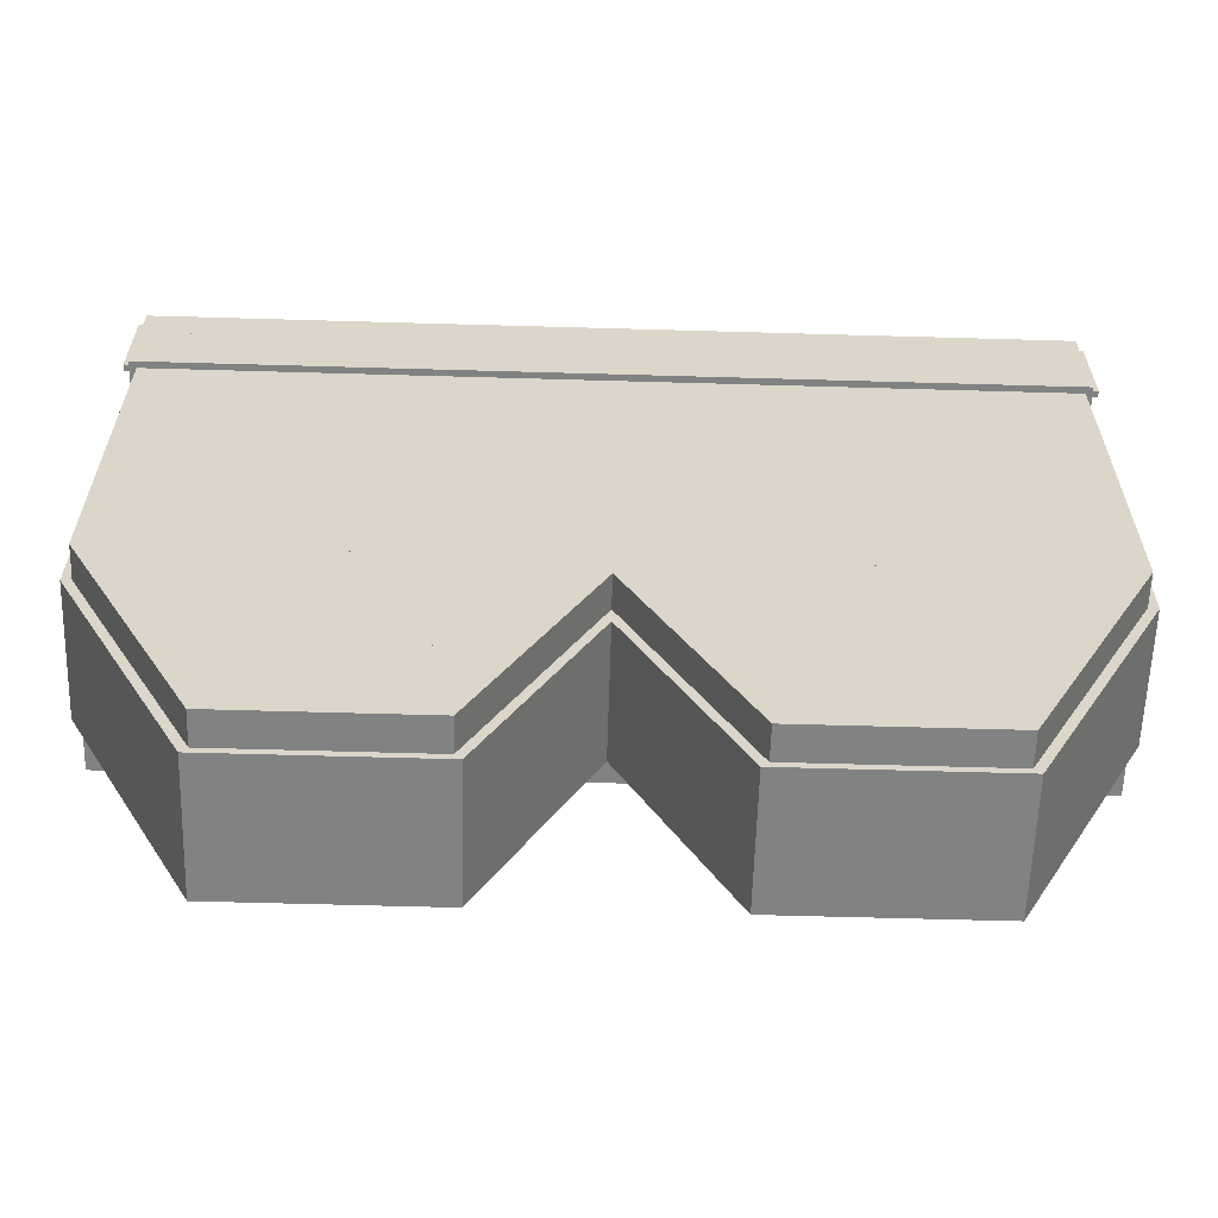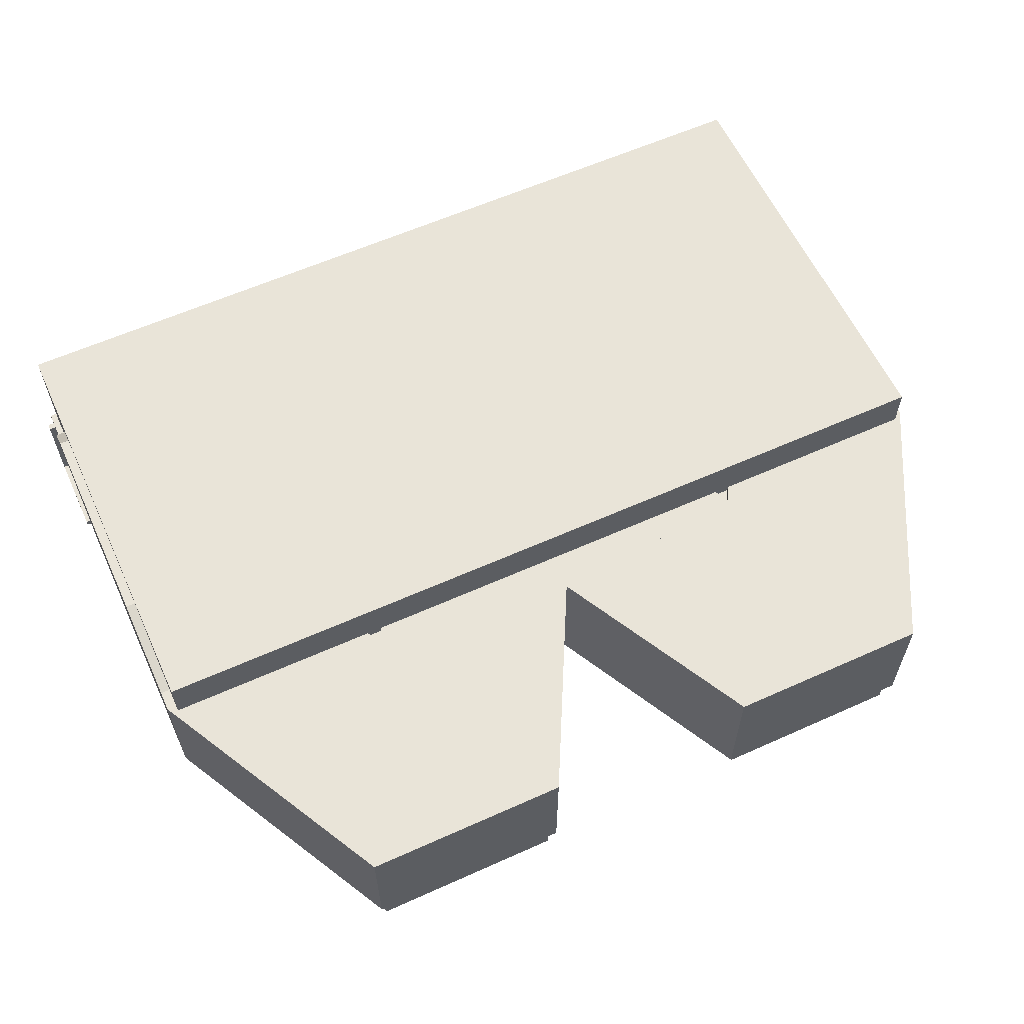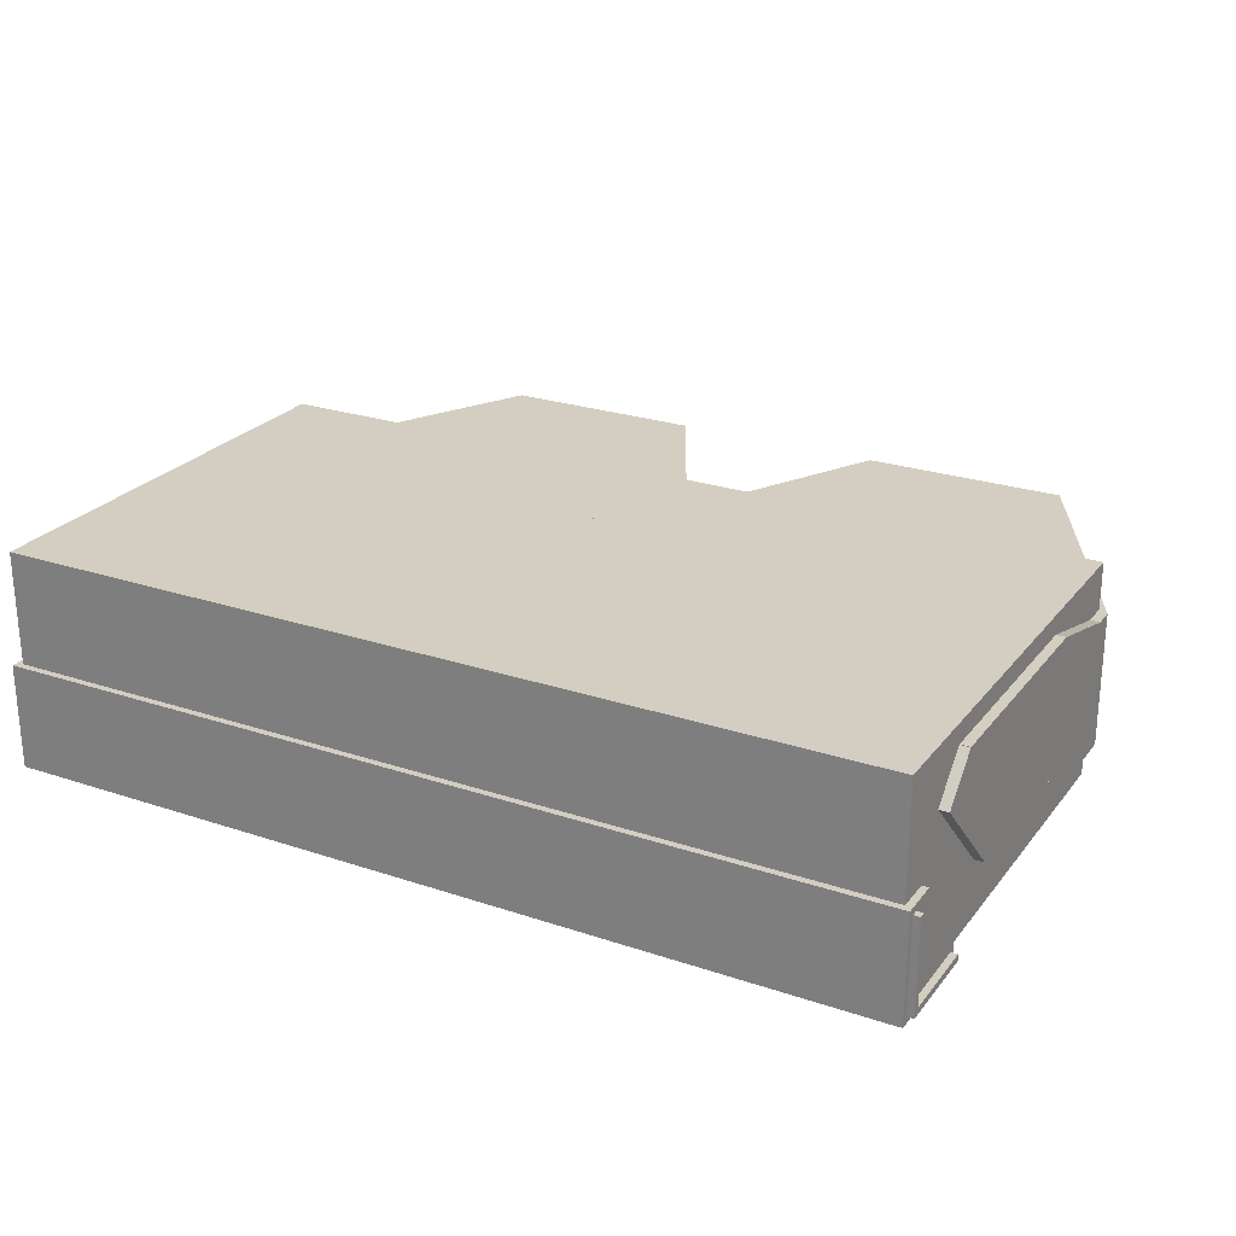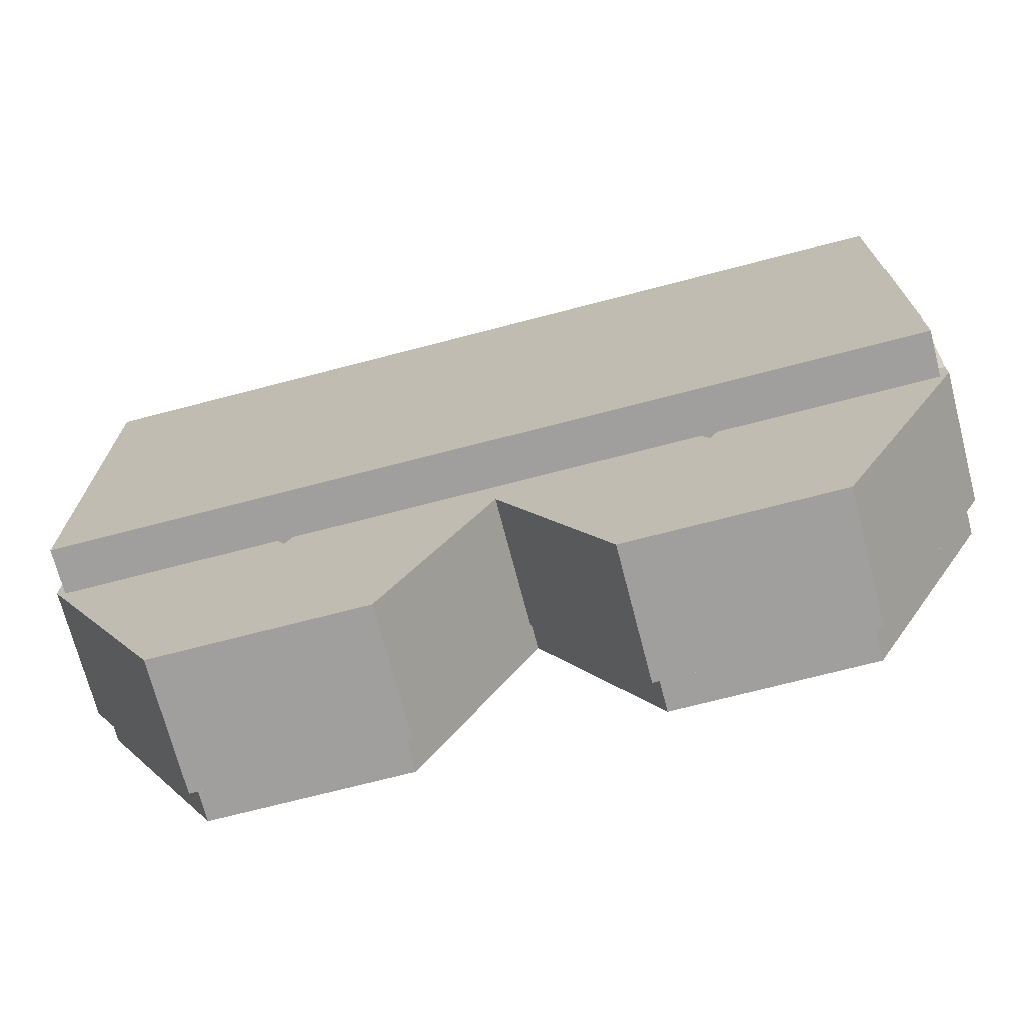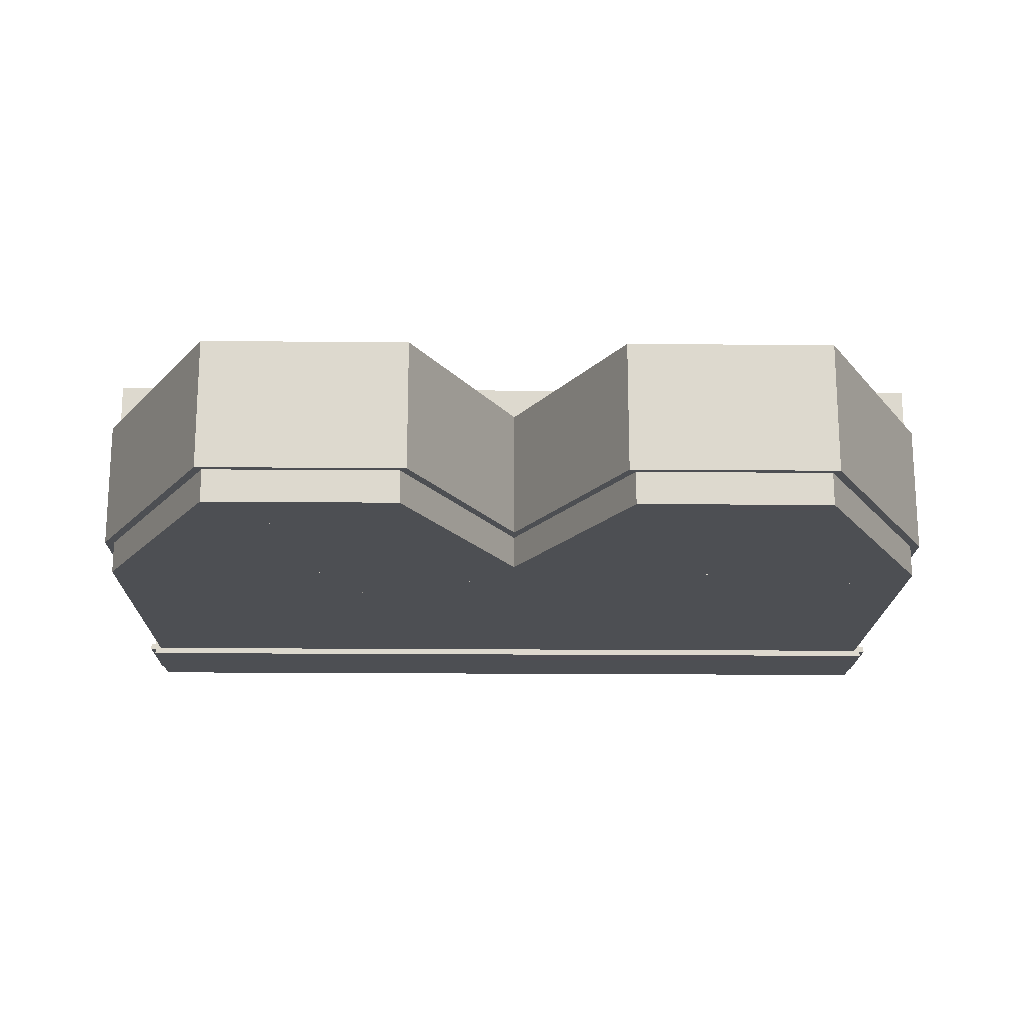
<metadata>
{"format":"obj","ext":"obj","renderer":"f3d","projection":"perspective","resolution":1024,"background":"white","views":[{"elev":-60.6,"azim":-1.7,"up":"+Z"},{"elev":60.1,"azim":155.3,"up":"+Y"},{"elev":24.9,"azim":28.6,"up":"+Y"},{"elev":-71.5,"azim":-165.4,"up":"+Z"},{"elev":-17.9,"azim":179.0,"up":"+Y"}]}
</metadata>
<code>
o LeftBoot
v -0.2578 0.08594 -0.1348
v -0.2578 0.08594 0.1309
v -0.2578 0.05469 -0.1348
v -0.2578 0.05469 0.1309
v 0.007812 0.08594 0.1309
v 0.007812 0.08594 -0.1348
v 0.007812 0.05469 0.1309
v 0.007812 0.05469 -0.1348
f 4 7 5 2
f 3 4 2 1
f 8 3 1 6
f 7 8 6 5
f 6 1 2 5
f 7 4 3 8
o LeftBoot
v -0.2635 0.07422 -0.06099
v -0.2635 0.07422 0.04057
v -0.2635 -0.003906 -0.06099
v -0.2635 -0.003906 0.04057
v 0.009915 0.07422 0.04057
v 0.009915 0.07422 -0.06099
v 0.009915 -0.003906 0.04057
v 0.009915 -0.003906 -0.06099
f 12 15 13 10
f 11 12 10 9
f 16 11 9 14
f 15 16 14 13
f 14 9 10 13
f 15 12 11 16
o LeftBoot
v -0.2635 0.07412 0.07303
v -0.2635 0.05134 0.09582
v -0.2635 0.01888 0.01779
v -0.2635 -0.003906 0.04057
v 0.009915 0.05134 0.09582
v 0.009915 0.07412 0.07303
v 0.009915 -0.003906 0.04057
v 0.009915 0.01888 0.01779
f 20 23 21 18
f 19 20 18 17
f 24 19 17 22
f 23 24 22 21
f 22 17 18 21
f 23 20 19 24
o LeftBoot
v -0.2635 0.07422 0.04057
v -0.2635 0.07422 0.0728
v -0.2635 0.03662 0.04057
v -0.2635 0.03662 0.0728
v 0.009915 0.07422 0.0728
v 0.009915 0.07422 0.04057
v 0.009915 0.03662 0.0728
v 0.009915 0.03662 0.04057
f 28 31 29 26
f 27 28 26 25
f 32 27 25 30
f 31 32 30 29
f 30 25 26 29
f 31 28 27 32
o LeftBoot
v -0.2617 -0.000237 0.1311
v -0.2617 -0.0393 0.09203
v -0.2617 0.01953 0.1113
v -0.2617 -0.01953 0.07227
v 0.01172 -0.0393 0.09203
v 0.01172 -0.000237 0.1311
v 0.01172 -0.01953 0.07227
v 0.01172 0.01953 0.1113
f 36 39 37 34
f 35 36 34 33
f 40 35 33 38
f 39 40 38 37
f 38 33 34 37
f 39 36 35 40
o LeftBoot
v -0.2617 -0.01953 0.07227
v -0.2617 -0.01953 0.1113
v -0.2617 -0.04297 0.07227
v -0.2617 -0.04297 0.1113
v 0.01172 -0.01953 0.1113
v 0.01172 -0.01953 0.07227
v 0.01172 -0.04297 0.1113
v 0.01172 -0.04297 0.07227
f 44 47 45 42
f 43 44 42 41
f 48 43 41 46
f 47 48 46 45
f 46 41 42 45
f 47 44 43 48
o LeftBoot
v -0.2656 -0.03516 0.07617
v -0.2656 -0.03516 0.127
v -0.2656 -0.03906 0.07617
v -0.2656 -0.03906 0.127
v 0.01562 -0.03516 0.127
v 0.01562 -0.03516 0.07617
v 0.01562 -0.03906 0.127
v 0.01562 -0.03906 0.07617
f 52 55 53 50
f 51 52 50 49
f 56 51 49 54
f 55 56 54 53
f 54 49 50 53
f 55 52 51 56
o LeftBoot
v -0.2617 0.01953 0.1113
v -0.2617 0.01953 0.1348
v -0.2617 -0.04297 0.1113
v -0.2617 -0.04297 0.1348
v 0.01172 0.01953 0.1348
v 0.01172 0.01953 0.1113
v 0.01172 -0.04297 0.1348
v 0.01172 -0.04297 0.1113
f 60 63 61 58
f 59 60 58 57
f 64 59 57 62
f 63 64 62 61
f 62 57 58 61
f 63 60 59 64
o LeftBoot
v -0.2656 0.01562 0.127
v -0.2656 0.01562 0.1309
v -0.2656 -0.03906 0.127
v -0.2656 -0.03906 0.1309
v 0.01562 0.01562 0.1309
v 0.01562 0.01562 0.127
v 0.01562 -0.03906 0.1309
v 0.01562 -0.03906 0.127
f 68 71 69 66
f 67 68 66 65
f 72 67 65 70
f 71 72 70 69
f 70 65 66 69
f 71 68 67 72
o LeftBoot
v -0.2635 0.05859 -0.1313
v -0.2635 0.05859 -0.04536
v -0.2635 -0.01953 -0.1313
v -0.2635 -0.01953 -0.04536
v 0.01352 0.05859 -0.04536
v 0.01352 0.05859 -0.1313
v 0.01352 -0.01953 -0.04536
v 0.01352 -0.01953 -0.1313
f 76 79 77 74
f 75 76 74 73
f 80 75 73 78
f 79 80 78 77
f 78 73 74 77
f 79 76 75 80
o LeftBoot
v -0.2635 -0.004439 -0.04941
v -0.2635 0.01237 0.01332
v -0.2635 -0.01953 -0.04536
v -0.2635 -0.002723 0.01737
v 0.009915 0.01237 0.01332
v 0.009915 -0.004439 -0.04941
v 0.009915 -0.002723 0.01737
v 0.009915 -0.01953 -0.04536
f 84 87 85 82
f 83 84 82 81
f 88 83 81 86
f 87 88 86 85
f 86 81 82 85
f 87 84 83 88
o LeftBoot
v -0.2635 0.05741 -0.1237
v -0.2635 0.07422 -0.06099
v -0.2635 0.04232 -0.1197
v -0.2635 0.05913 -0.05694
v 0.009915 0.07422 -0.06099
v 0.009915 0.05741 -0.1237
v 0.009915 0.05913 -0.05694
v 0.009915 0.04232 -0.1197
f 92 95 93 90
f 91 92 90 89
f 96 91 89 94
f 95 96 94 93
f 94 89 90 93
f 95 92 91 96
o LeftBoot
v -0.186 0.05859 -0.2803
v -0.2635 0.05859 -0.1313
v -0.186 -0.01953 -0.2803
v -0.2635 -0.01953 -0.1313
v -0.1596 0.05859 -0.07719
v -0.08202 0.05859 -0.2262
v -0.1596 -0.01953 -0.07719
v -0.08202 -0.01953 -0.2262
f 100 103 101 98
f 99 100 98 97
f 104 99 97 102
f 103 104 102 101
f 102 97 98 101
f 103 100 99 104
o LeftBoot
v -0.186 0.05859 -0.151
v -0.06404 0.05859 -0.151
v -0.186 -0.01953 -0.151
v -0.06404 -0.01953 -0.151
v -0.06404 0.05859 -0.2803
v -0.186 0.05859 -0.2803
v -0.06404 -0.01953 -0.2803
v -0.186 -0.01953 -0.2803
f 108 111 109 106
f 107 108 106 105
f 112 107 105 110
f 111 112 110 109
f 110 105 106 109
f 111 108 107 112
o LeftBoot
v -0.168 0.05859 -0.2262
v -0.09042 0.05859 -0.07719
v -0.168 -0.01953 -0.2262
v -0.09042 -0.01953 -0.07719
v 0.01352 0.05859 -0.1313
v -0.06404 0.05859 -0.2803
v 0.01352 -0.01953 -0.1313
v -0.06404 -0.01953 -0.2803
f 116 119 117 114
f 115 116 114 113
f 120 115 113 118
f 119 120 118 117
f 118 113 114 117
f 119 116 115 120
o LeftBoot
v -0.1821 0.05469 -0.1549
v -0.06794 0.05469 -0.1549
v -0.1821 -0.03906 -0.1549
v -0.06794 -0.03906 -0.1549
v -0.06794 0.05469 -0.2764
v -0.1821 0.05469 -0.2764
v -0.06794 -0.03906 -0.2764
v -0.1821 -0.03906 -0.2764
f 124 127 125 122
f 123 124 122 121
f 128 123 121 126
f 127 128 126 125
f 126 121 122 125
f 127 124 123 128
o LeftBoot
v -0.1821 0.05469 -0.2764
v -0.2578 0.05469 -0.1309
v -0.1821 -0.03906 -0.2764
v -0.2578 -0.03906 -0.1309
v -0.1539 0.05469 -0.07675
v -0.07811 0.05469 -0.2223
v -0.1539 -0.03906 -0.07675
v -0.07811 -0.03906 -0.2223
f 132 135 133 130
f 131 132 130 129
f 136 131 129 134
f 135 136 134 133
f 134 129 130 133
f 135 132 131 136
o LeftBoot
v -0.1719 0.05469 -0.2223
v -0.09613 0.05469 -0.07675
v -0.1719 -0.03906 -0.2223
v -0.09613 -0.03906 -0.07675
v 0.007812 0.05469 -0.1309
v -0.06794 0.05469 -0.2764
v 0.007812 -0.03906 -0.1309
v -0.06794 -0.03906 -0.2764
f 140 143 141 138
f 139 140 138 137
f 144 139 137 142
f 143 144 142 141
f 142 137 138 141
f 143 140 139 144
o LeftBoot
v -0.2578 0.05469 -0.1309
v -0.2578 0.05469 0.1309
v -0.2578 -0.03906 -0.1309
v -0.2578 -0.03906 0.1309
v 0.007812 0.05469 0.1309
v 0.007812 0.05469 -0.1309
v 0.007812 -0.03906 0.1309
v 0.007812 -0.03906 -0.1309
f 148 151 149 146
f 147 148 146 145
f 152 147 145 150
f 151 152 150 149
f 150 145 146 149
f 151 148 147 152
o RightBoot
v -0.009915 0.07422 -0.06099
v -0.009915 0.07422 0.04057
v -0.009915 -0.003906 -0.06099
v -0.009915 -0.003906 0.04057
v 0.2635 0.07422 0.04057
v 0.2635 0.07422 -0.06099
v 0.2635 -0.003906 0.04057
v 0.2635 -0.003906 -0.06099
f 156 159 157 154
f 155 156 154 153
f 160 155 153 158
f 159 160 158 157
f 158 153 154 157
f 159 156 155 160
o RightBoot
v -0.009915 0.07412 0.07303
v -0.009915 0.05134 0.09582
v -0.009915 0.01888 0.01779
v -0.009915 -0.003906 0.04057
v 0.2635 0.05134 0.09582
v 0.2635 0.07412 0.07303
v 0.2635 -0.003906 0.04057
v 0.2635 0.01888 0.01779
f 164 167 165 162
f 163 164 162 161
f 168 163 161 166
f 167 168 166 165
f 166 161 162 165
f 167 164 163 168
o RightBoot
v -0.009915 0.07422 0.04057
v -0.009915 0.07422 0.0728
v -0.009915 0.03662 0.04057
v -0.009915 0.03662 0.0728
v 0.2635 0.07422 0.0728
v 0.2635 0.07422 0.04057
v 0.2635 0.03662 0.0728
v 0.2635 0.03662 0.04057
f 172 175 173 170
f 171 172 170 169
f 176 171 169 174
f 175 176 174 173
f 174 169 170 173
f 175 172 171 176
o RightBoot
v -0.01172 -0.000237 0.1311
v -0.01172 -0.0393 0.09203
v -0.01172 0.01953 0.1113
v -0.01172 -0.01953 0.07227
v 0.2617 -0.0393 0.09203
v 0.2617 -0.000237 0.1311
v 0.2617 -0.01953 0.07227
v 0.2617 0.01953 0.1113
f 180 183 181 178
f 179 180 178 177
f 184 179 177 182
f 183 184 182 181
f 182 177 178 181
f 183 180 179 184
o RightBoot
v -0.01172 -0.01953 0.07227
v -0.01172 -0.01953 0.1113
v -0.01172 -0.04297 0.07227
v -0.01172 -0.04297 0.1113
v 0.2617 -0.01953 0.1113
v 0.2617 -0.01953 0.07227
v 0.2617 -0.04297 0.1113
v 0.2617 -0.04297 0.07227
f 188 191 189 186
f 187 188 186 185
f 192 187 185 190
f 191 192 190 189
f 190 185 186 189
f 191 188 187 192
o RightBoot
v -0.01563 -0.03516 0.07617
v -0.01563 -0.03516 0.127
v -0.01563 -0.03906 0.07617
v -0.01563 -0.03906 0.127
v 0.2656 -0.03516 0.127
v 0.2656 -0.03516 0.07617
v 0.2656 -0.03906 0.127
v 0.2656 -0.03906 0.07617
f 196 199 197 194
f 195 196 194 193
f 200 195 193 198
f 199 200 198 197
f 198 193 194 197
f 199 196 195 200
o RightBoot
v -0.01172 0.01953 0.1113
v -0.01172 0.01953 0.1348
v -0.01172 -0.04297 0.1113
v -0.01172 -0.04297 0.1348
v 0.2617 0.01953 0.1348
v 0.2617 0.01953 0.1113
v 0.2617 -0.04297 0.1348
v 0.2617 -0.04297 0.1113
f 204 207 205 202
f 203 204 202 201
f 208 203 201 206
f 207 208 206 205
f 206 201 202 205
f 207 204 203 208
o RightBoot
v -0.01563 0.01562 0.127
v -0.01563 0.01562 0.1309
v -0.01563 -0.03906 0.127
v -0.01563 -0.03906 0.1309
v 0.2656 0.01562 0.1309
v 0.2656 0.01562 0.127
v 0.2656 -0.03906 0.1309
v 0.2656 -0.03906 0.127
f 212 215 213 210
f 211 212 210 209
f 216 211 209 214
f 215 216 214 213
f 214 209 210 213
f 215 212 211 216
o RightBoot
v -0.01352 0.05859 -0.1313
v -0.01352 0.05859 -0.04536
v -0.01352 -0.01953 -0.1313
v -0.01352 -0.01953 -0.04536
v 0.2635 0.05859 -0.04536
v 0.2635 0.05859 -0.1313
v 0.2635 -0.01953 -0.04536
v 0.2635 -0.01953 -0.1313
f 220 223 221 218
f 219 220 218 217
f 224 219 217 222
f 223 224 222 221
f 222 217 218 221
f 223 220 219 224
o RightBoot
v -0.009915 -0.004439 -0.04941
v -0.009915 0.01237 0.01332
v -0.009915 -0.01953 -0.04536
v -0.009915 -0.002723 0.01737
v 0.2635 0.01237 0.01332
v 0.2635 -0.004439 -0.04941
v 0.2635 -0.002723 0.01737
v 0.2635 -0.01953 -0.04536
f 228 231 229 226
f 227 228 226 225
f 232 227 225 230
f 231 232 230 229
f 230 225 226 229
f 231 228 227 232
o RightBoot
v -0.009915 0.05741 -0.1237
v -0.009915 0.07422 -0.06099
v -0.009915 0.04232 -0.1197
v -0.009915 0.05913 -0.05694
v 0.2635 0.07422 -0.06099
v 0.2635 0.05741 -0.1237
v 0.2635 0.05913 -0.05694
v 0.2635 0.04232 -0.1197
f 236 239 237 234
f 235 236 234 233
f 240 235 233 238
f 239 240 238 237
f 238 233 234 237
f 239 236 235 240
o RightBoot
v 0.08202 0.05859 -0.2262
v 0.1596 0.05859 -0.07719
v 0.08202 -0.01953 -0.2262
v 0.1596 -0.01953 -0.07719
v 0.2635 0.05859 -0.1313
v 0.186 0.05859 -0.2803
v 0.2635 -0.01953 -0.1313
v 0.186 -0.01953 -0.2803
f 244 247 245 242
f 243 244 242 241
f 248 243 241 246
f 247 248 246 245
f 246 241 242 245
f 247 244 243 248
o RightBoot
v 0.186 0.05859 -0.2803
v 0.06404 0.05859 -0.2803
v 0.186 -0.01953 -0.2803
v 0.06404 -0.01953 -0.2803
v 0.06404 0.05859 -0.151
v 0.186 0.05859 -0.151
v 0.06404 -0.01953 -0.151
v 0.186 -0.01953 -0.151
f 252 255 253 250
f 251 252 250 249
f 256 251 249 254
f 255 256 254 253
f 254 249 250 253
f 255 252 251 256
o RightBoot
v 0.06404 0.05859 -0.2803
v -0.01352 0.05859 -0.1313
v 0.06404 -0.01953 -0.2803
v -0.01352 -0.01953 -0.1313
v 0.09042 0.05859 -0.07719
v 0.168 0.05859 -0.2262
v 0.09042 -0.01953 -0.07719
v 0.168 -0.01953 -0.2262
f 260 263 261 258
f 259 260 258 257
f 264 259 257 262
f 263 264 262 261
f 262 257 258 261
f 263 260 259 264
o RightBoot
v 0.1821 0.05469 -0.2764
v 0.06794 0.05469 -0.2764
v 0.1821 -0.03906 -0.2764
v 0.06794 -0.03906 -0.2764
v 0.06794 0.05469 -0.1549
v 0.1821 0.05469 -0.1549
v 0.06794 -0.03906 -0.1549
v 0.1821 -0.03906 -0.1549
f 268 271 269 266
f 267 268 266 265
f 272 267 265 270
f 271 272 270 269
f 270 265 266 269
f 271 268 267 272
o RightBoot
v 0.07811 0.05469 -0.2223
v 0.1539 0.05469 -0.07675
v 0.07811 -0.03906 -0.2223
v 0.1539 -0.03906 -0.07675
v 0.2578 0.05469 -0.1309
v 0.1821 0.05469 -0.2764
v 0.2578 -0.03906 -0.1309
v 0.1821 -0.03906 -0.2764
f 276 279 277 274
f 275 276 274 273
f 280 275 273 278
f 279 280 278 277
f 278 273 274 277
f 279 276 275 280
o RightBoot
v 0.06794 0.05469 -0.2764
v -0.007812 0.05469 -0.1309
v 0.06794 -0.03906 -0.2764
v -0.007812 -0.03906 -0.1309
v 0.09613 0.05469 -0.07675
v 0.1719 0.05469 -0.2223
v 0.09613 -0.03906 -0.07675
v 0.1719 -0.03906 -0.2223
f 284 287 285 282
f 283 284 282 281
f 288 283 281 286
f 287 288 286 285
f 286 281 282 285
f 287 284 283 288
o RightBoot
v -0.007812 0.05469 -0.1309
v -0.007813 0.05469 0.1309
v -0.007812 -0.03906 -0.1309
v -0.007813 -0.03906 0.1309
v 0.2578 0.05469 0.1309
v 0.2578 0.05469 -0.1309
v 0.2578 -0.03906 0.1309
v 0.2578 -0.03906 -0.1309
f 292 295 293 290
f 291 292 290 289
f 296 291 289 294
f 295 296 294 293
f 294 289 290 293
f 295 292 291 296
o RightBoot
v -0.007812 0.08594 -0.1348
v -0.007813 0.08594 0.1309
v -0.007812 0.05469 -0.1348
v -0.007813 0.05469 0.1309
v 0.2578 0.08594 0.1309
v 0.2578 0.08594 -0.1348
v 0.2578 0.05469 0.1309
v 0.2578 0.05469 -0.1348
f 300 303 301 298
f 299 300 298 297
f 304 299 297 302
f 303 304 302 301
f 302 297 298 301
f 303 300 299 304

</code>
